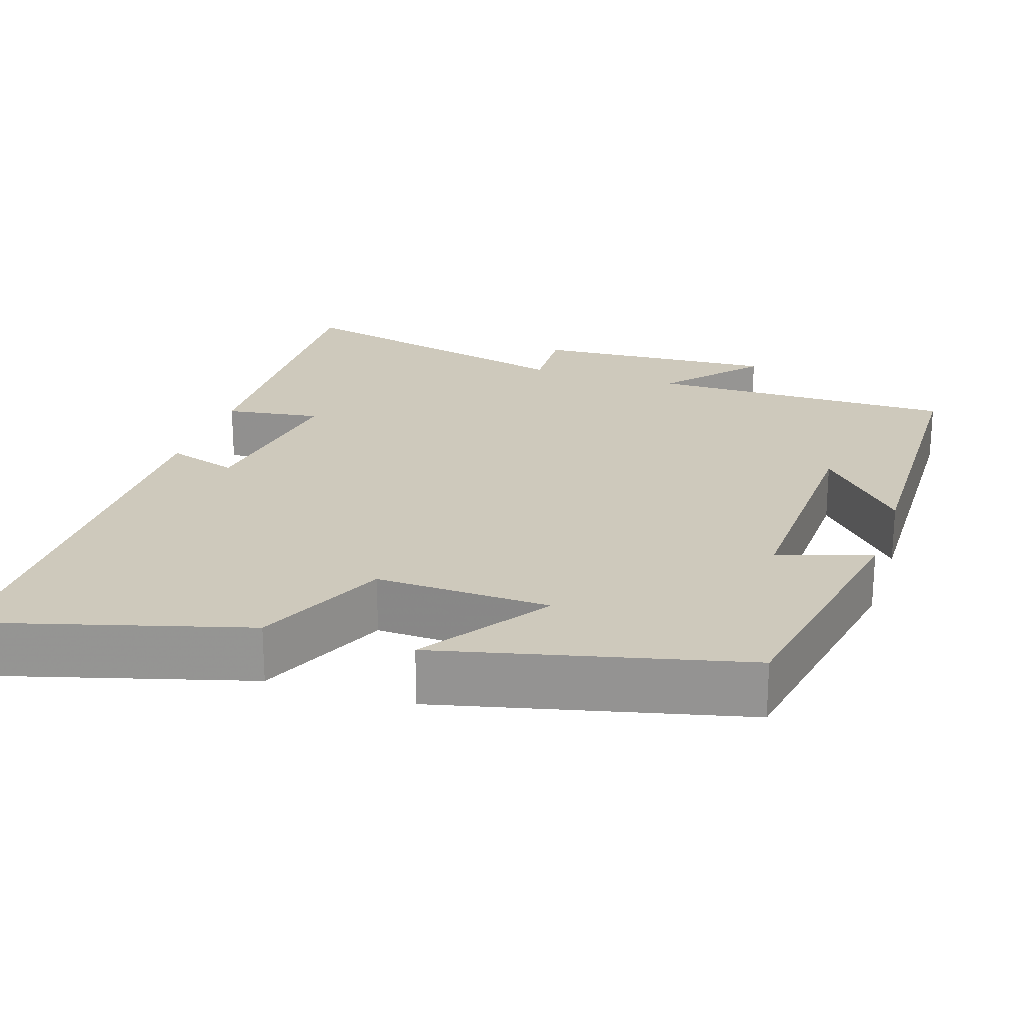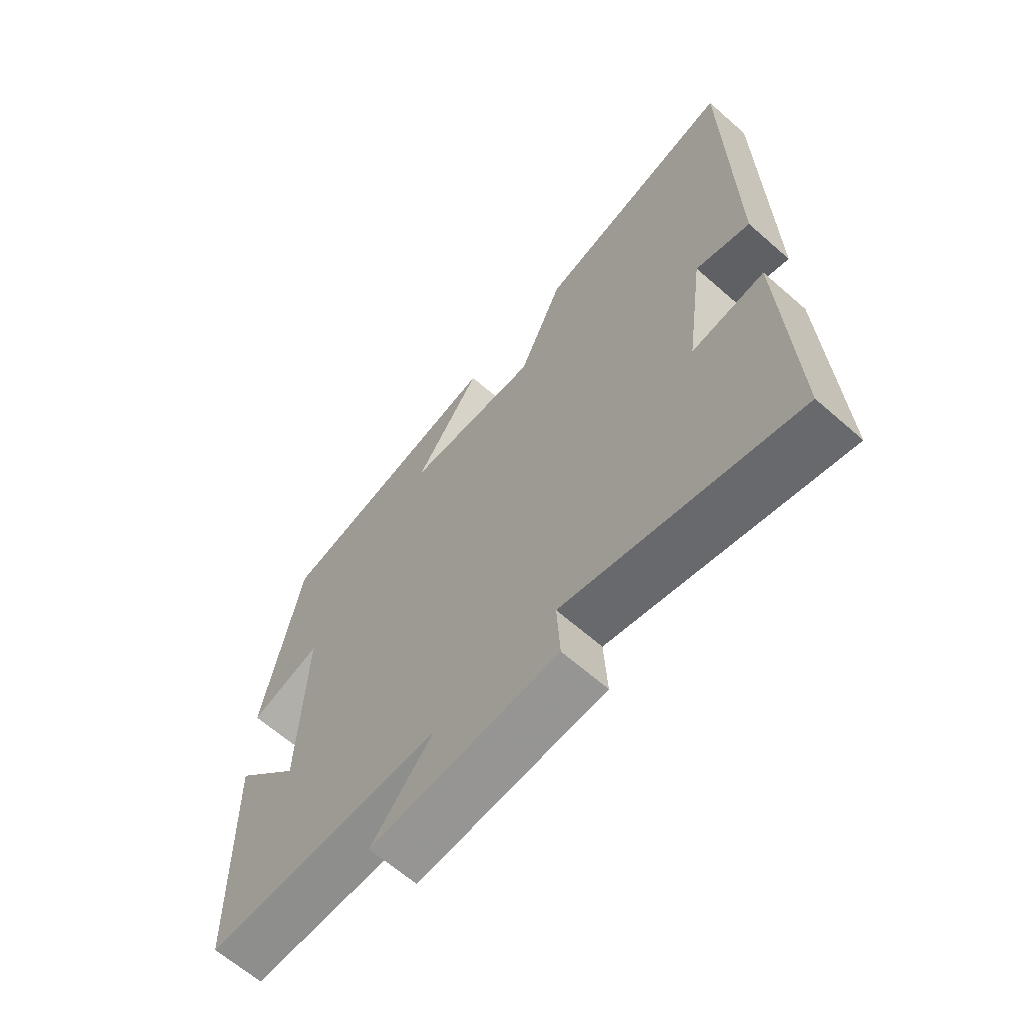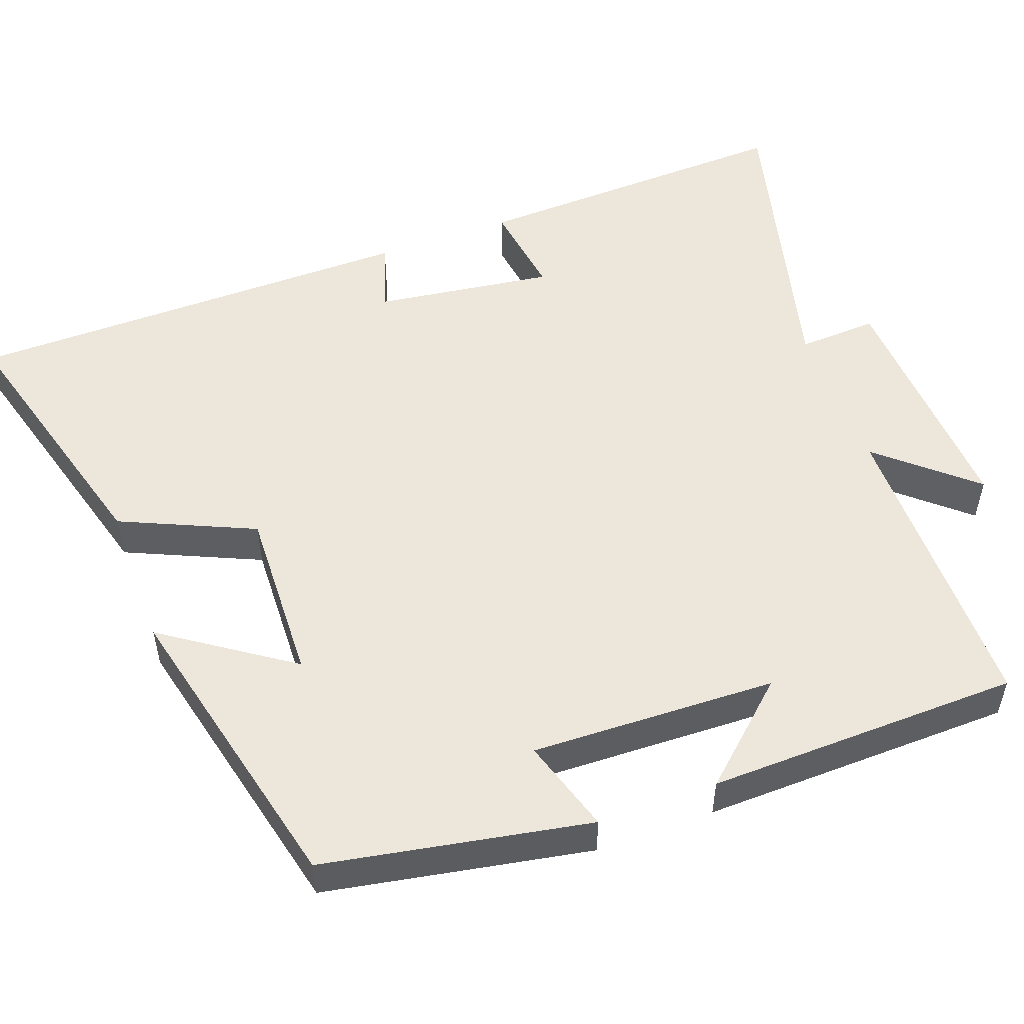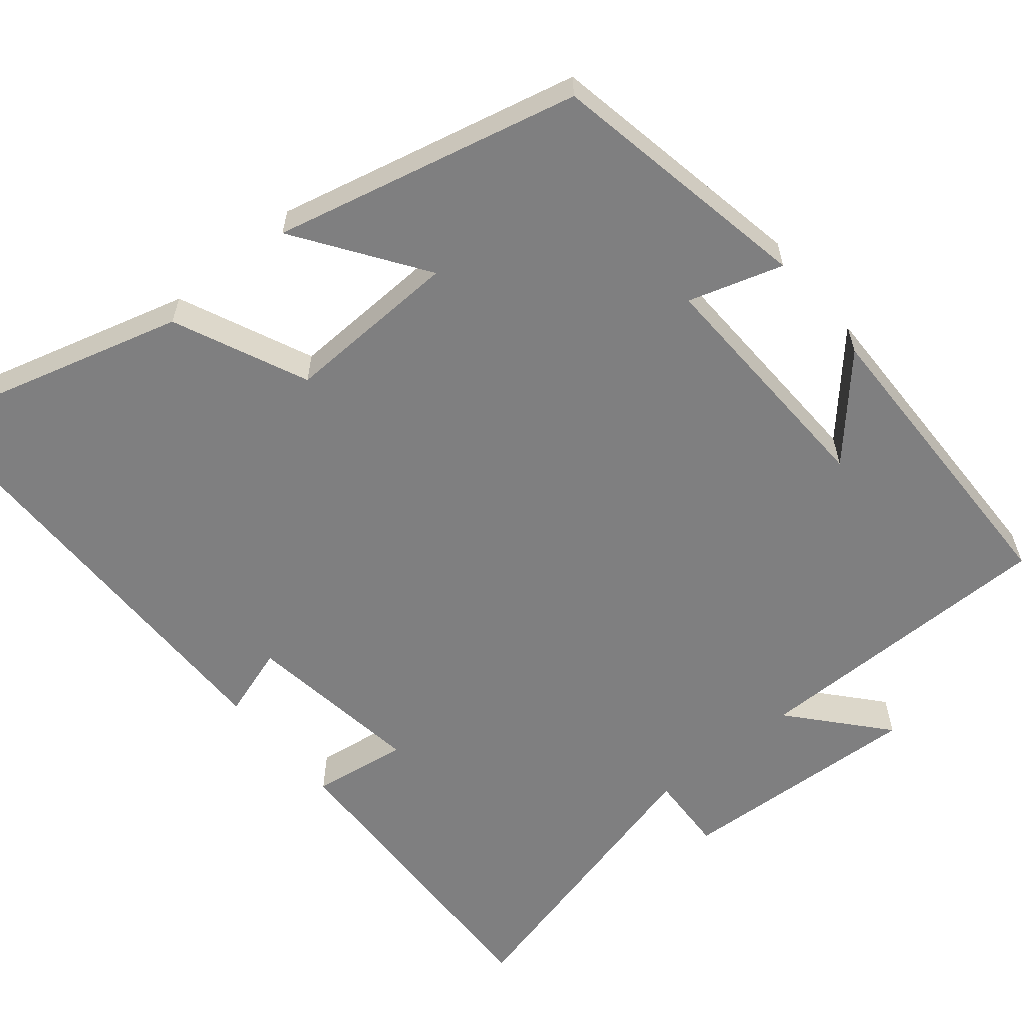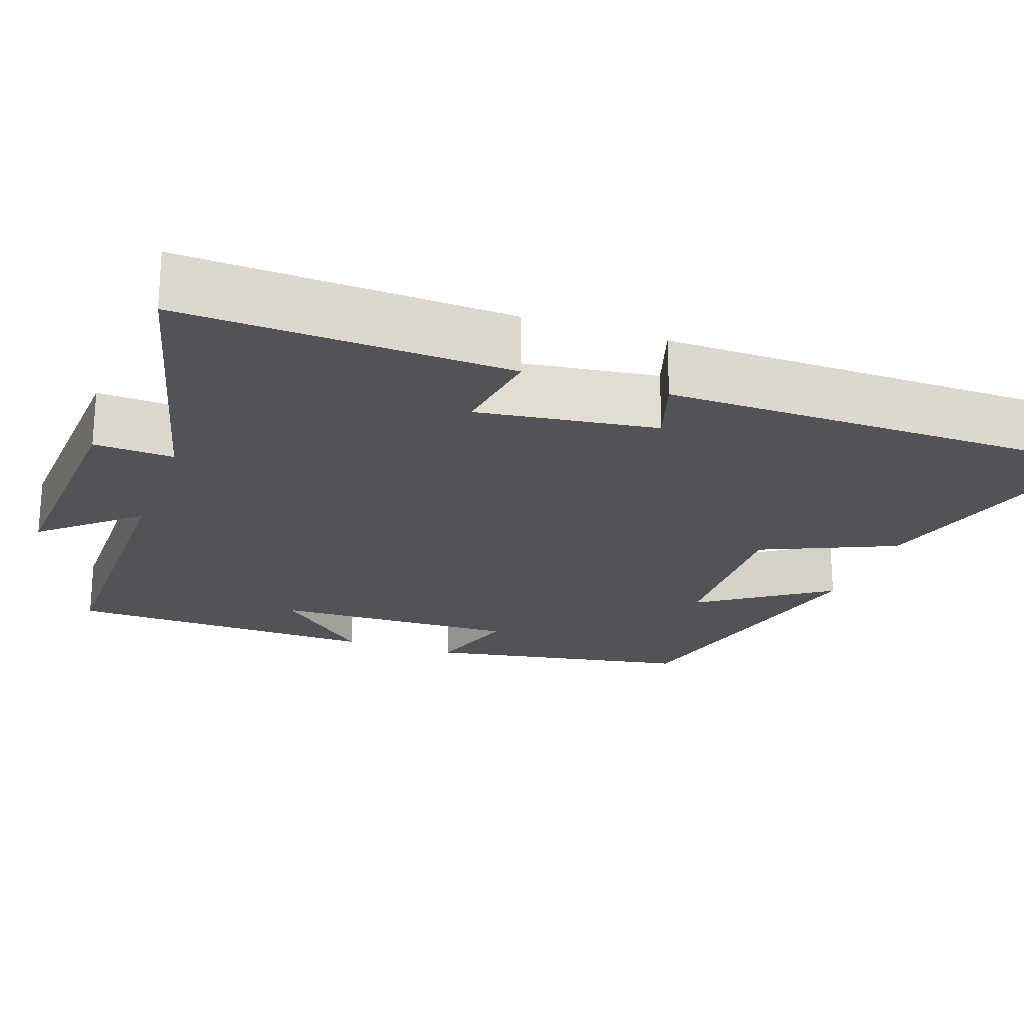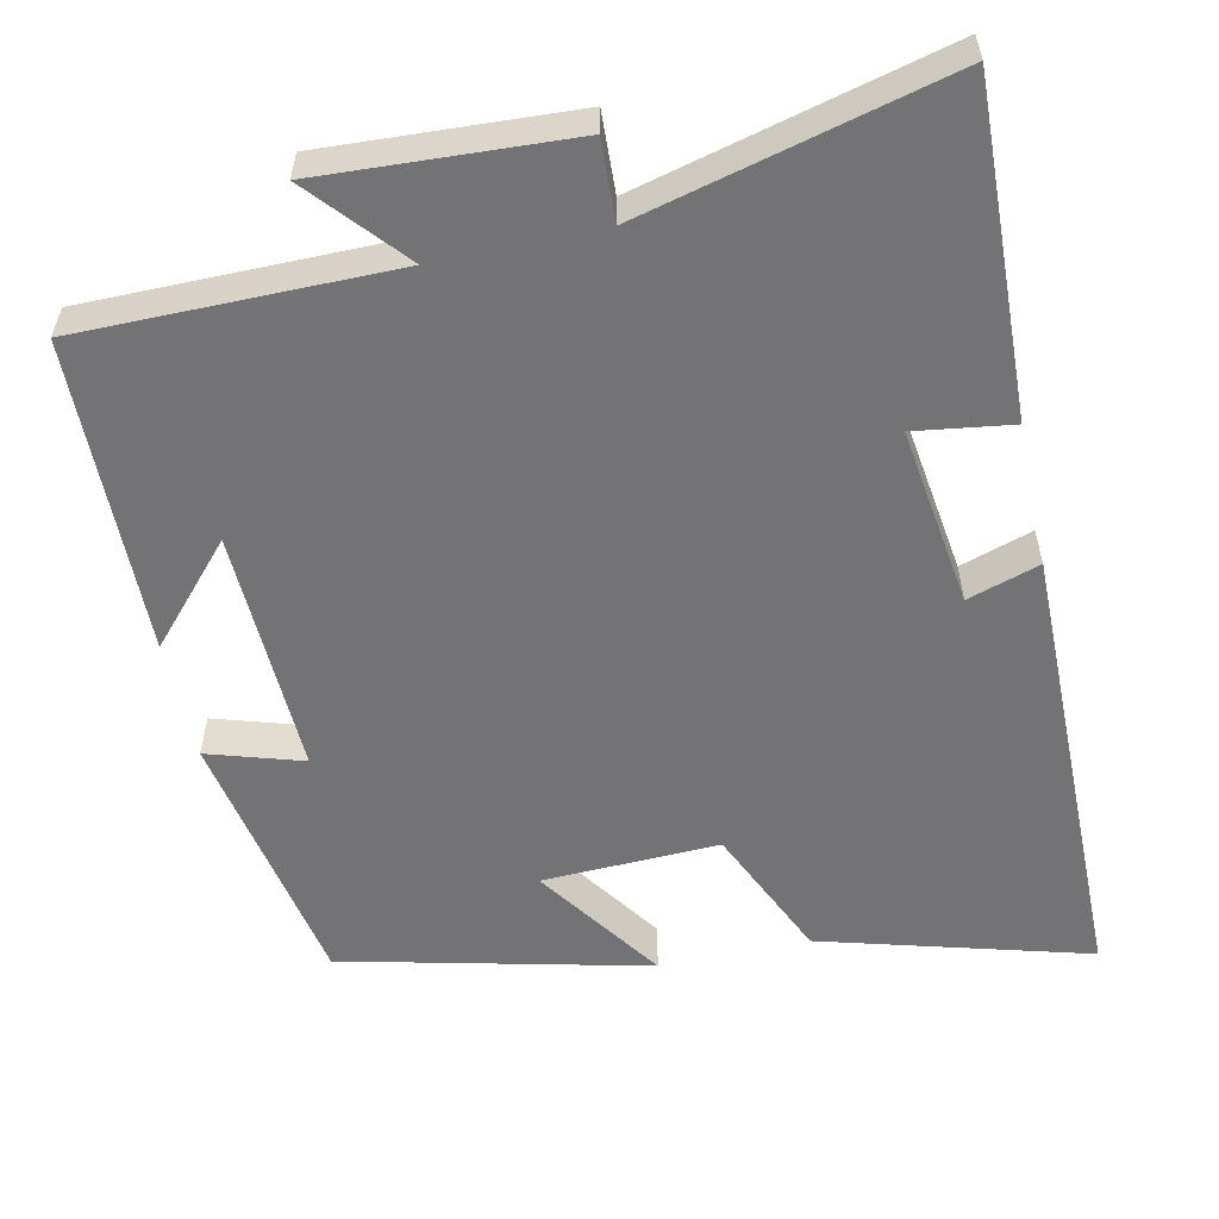
<metadata>
{"format":"obj","ext":"obj","renderer":"f3d","projection":"perspective","resolution":1024,"background":"white","views":[{"elev":22.4,"azim":18.1,"up":"+Y"},{"elev":-64.8,"azim":-131.4,"up":"+Z"},{"elev":52.5,"azim":69.9,"up":"+Y"},{"elev":-59.8,"azim":39.7,"up":"+Y"},{"elev":-21.9,"azim":-109.6,"up":"+Y"},{"elev":-56.0,"azim":-167.7,"up":"+Y"}]}
</metadata>
<code>
v -0.495 0.07 0.597
v -0.15 0.07 0.5
v -0.073 0.07 0.327
v 0.155 0.07 0.335
v 0.042 0.07 0.5
v 0.437 0.07 0.406
v 0.5 0.07 0.062
v 0.378 0.07 0.1
v 0.388 0.07 -0.218
v 0.5 0.07 -0.094
v 0.491 0.07 -0.5
v 0.088 0.07 -0.5
v 0.193 0.07 -0.621
v -0.127 0.07 -0.603
v -0.122 0.07 -0.5
v -0.516 0.07 -0.599
v -0.5 0.07 -0.176
v -0.375 0.07 -0.194
v -0.407 0.07 0.038
v -0.5 0.07 0.008
v -0.495 0 0.597
v -0.15 0 0.5
v -0.073 0 0.327
v 0.155 0 0.335
v 0.042 0 0.5
v 0.437 0 0.406
v 0.5 0 0.062
v 0.378 0 0.1
v 0.388 0 -0.218
v 0.5 0 -0.094
v 0.491 0 -0.5
v 0.088 0 -0.5
v 0.193 0 -0.621
v -0.127 0 -0.603
v -0.122 0 -0.5
v -0.516 0 -0.599
v -0.5 0 -0.176
v -0.375 0 -0.194
v -0.407 0 0.038
v -0.5 0 0.008
f 1 2 3
f 20 1 3
f 19 20 3
f 18 19 3 4
f 15 16 17 18
f 15 18 4
f 12 13 14 15
f 12 15 4
f 11 12 4
f 9 10 11
f 9 11 4
f 8 9 4
f 6 7 8
f 5 6 8
f 4 5 8
f 23 22 21
f 23 21 40
f 23 40 39
f 24 23 39 38
f 38 37 36 35
f 24 38 35
f 35 34 33 32
f 24 35 32
f 24 32 31
f 31 30 29
f 24 31 29
f 24 29 28
f 28 27 26
f 28 26 25
f 28 25 24
f 1 21 22 2
f 2 22 23 3
f 3 23 24 4
f 4 24 25 5
f 5 25 26 6
f 6 26 27 7
f 7 27 28 8
f 8 28 29 9
f 9 29 30 10
f 10 30 31 11
f 11 31 32 12
f 12 32 33 13
f 13 33 34 14
f 14 34 35 15
f 15 35 36 16
f 16 36 37 17
f 17 37 38 18
f 18 38 39 19
f 19 39 40 20
f 20 40 21 1

</code>
